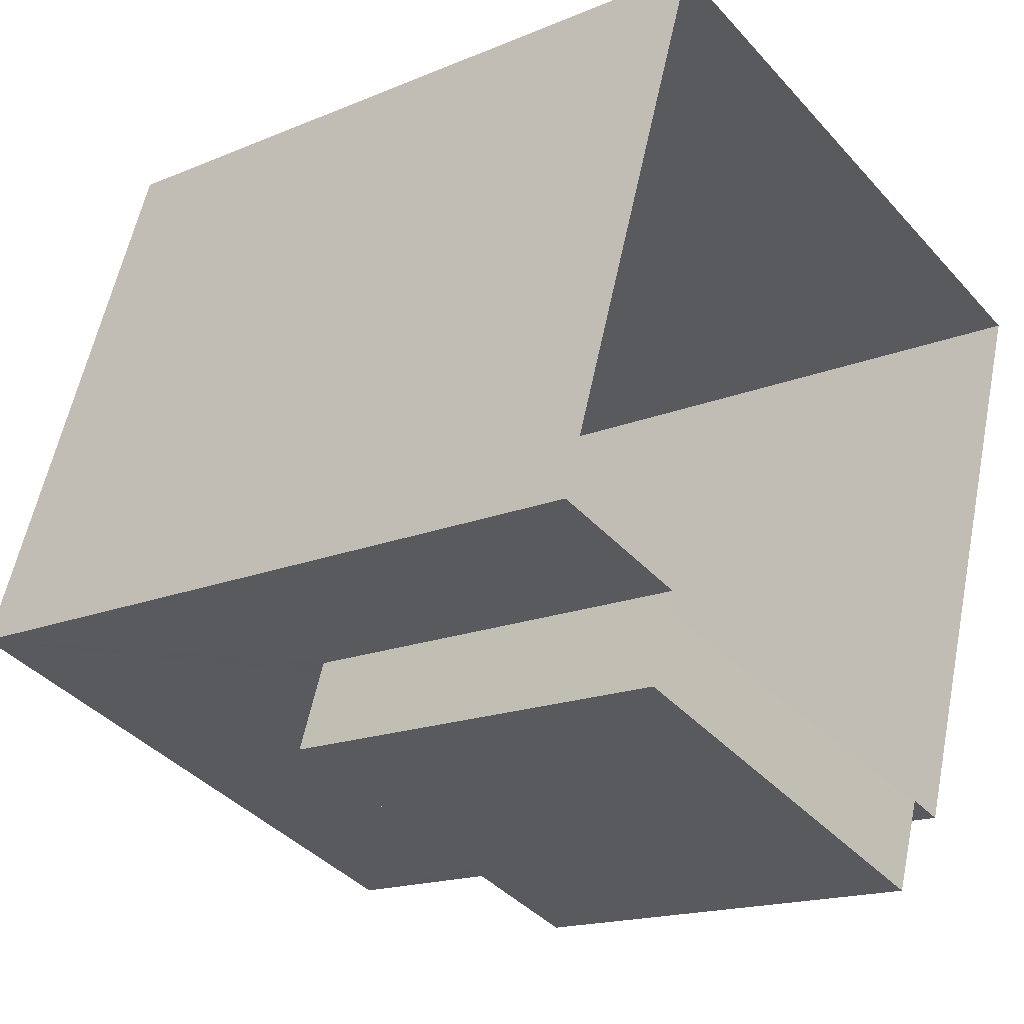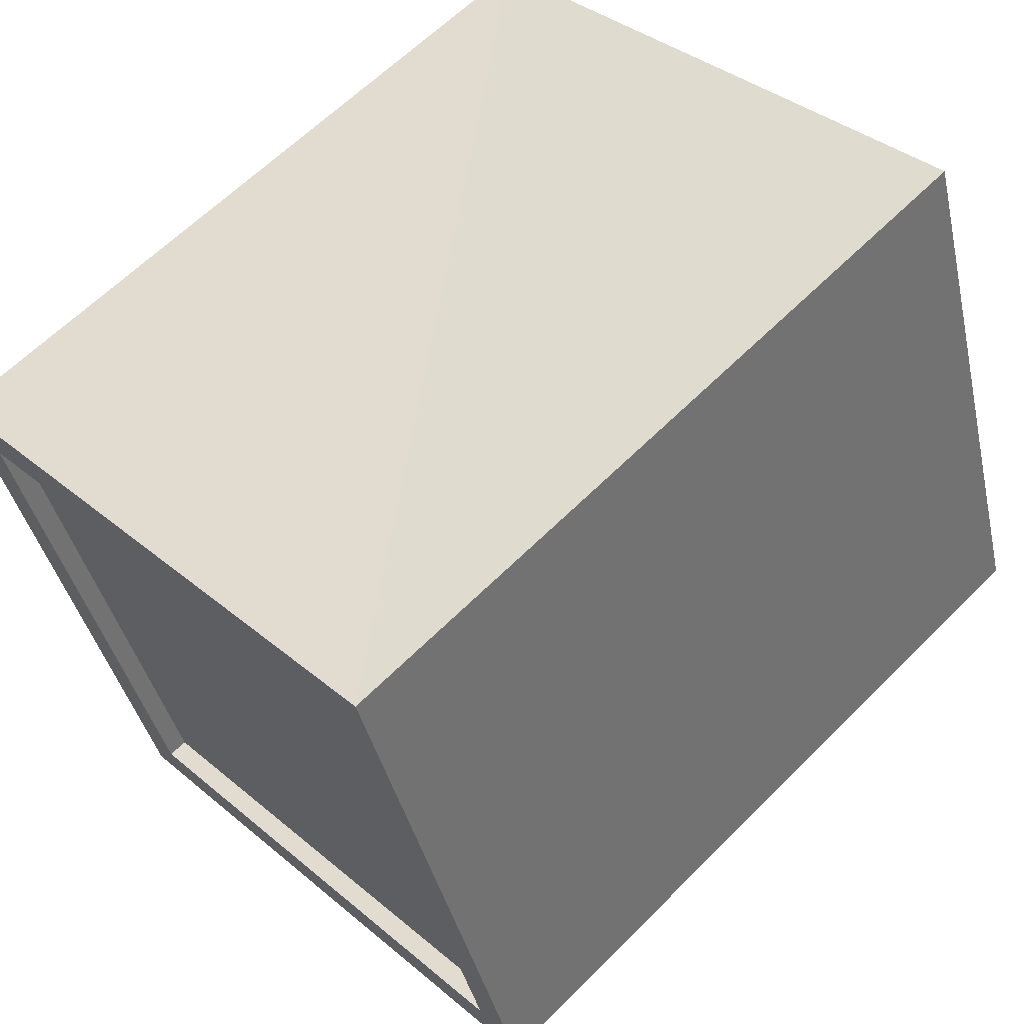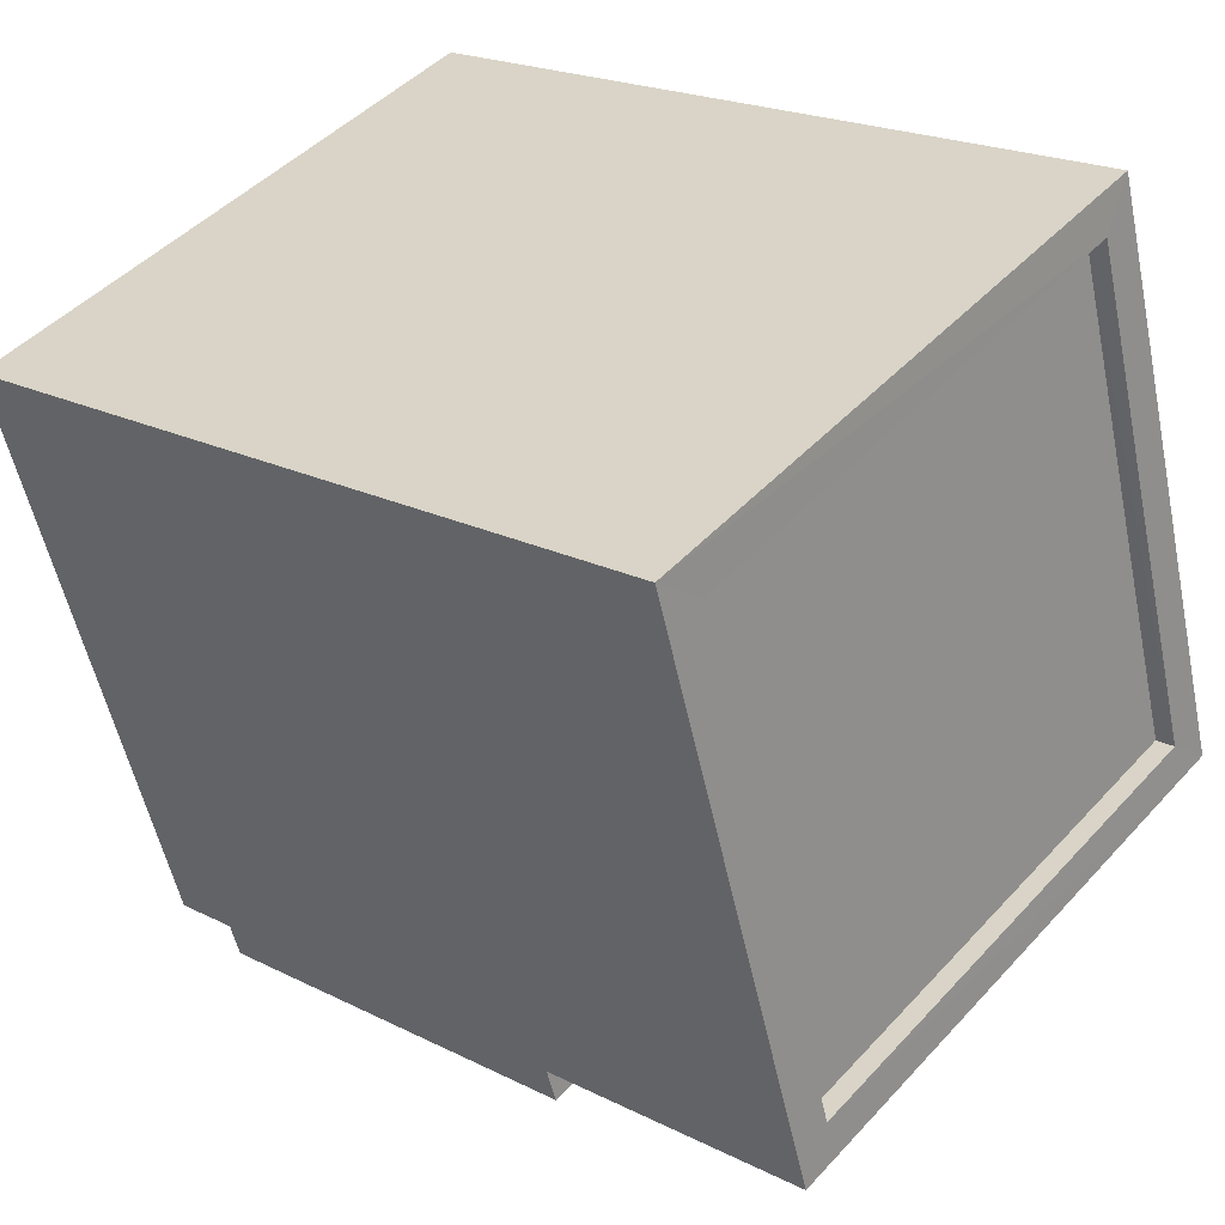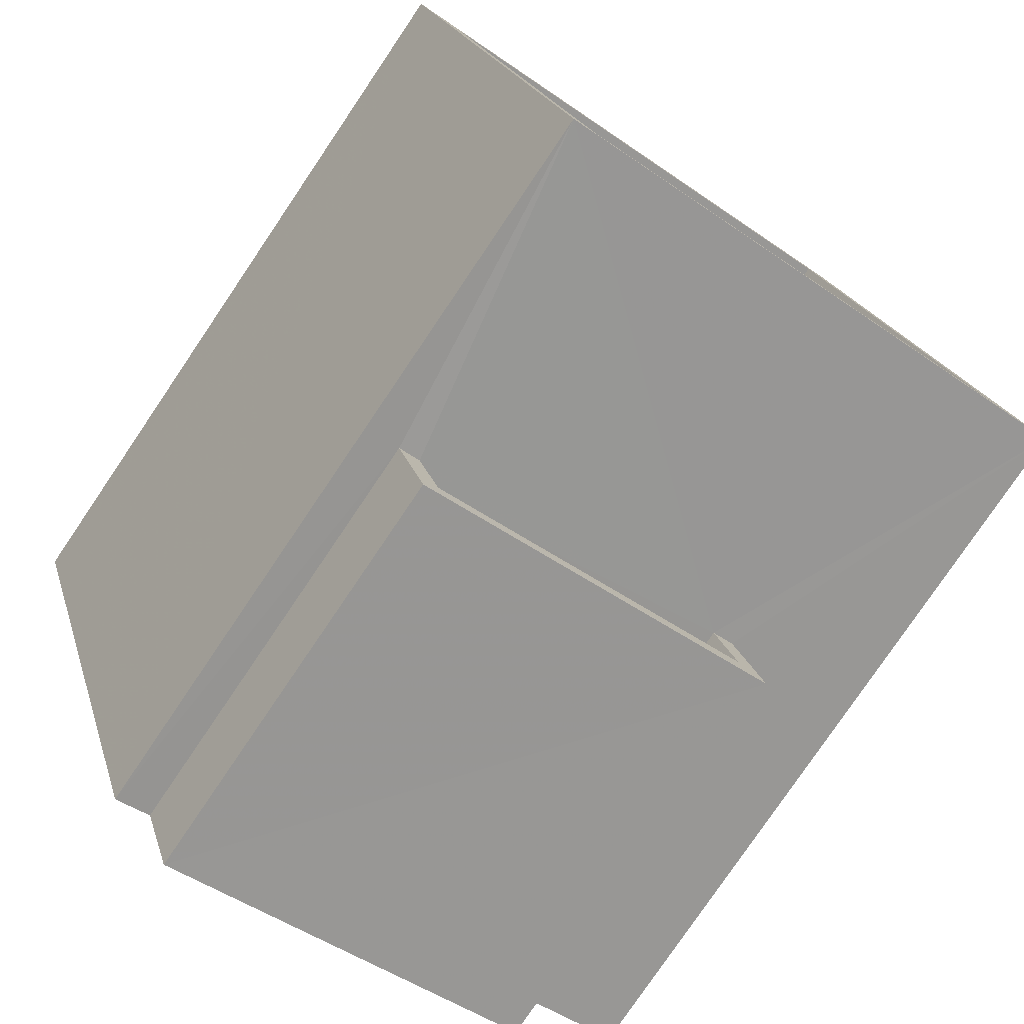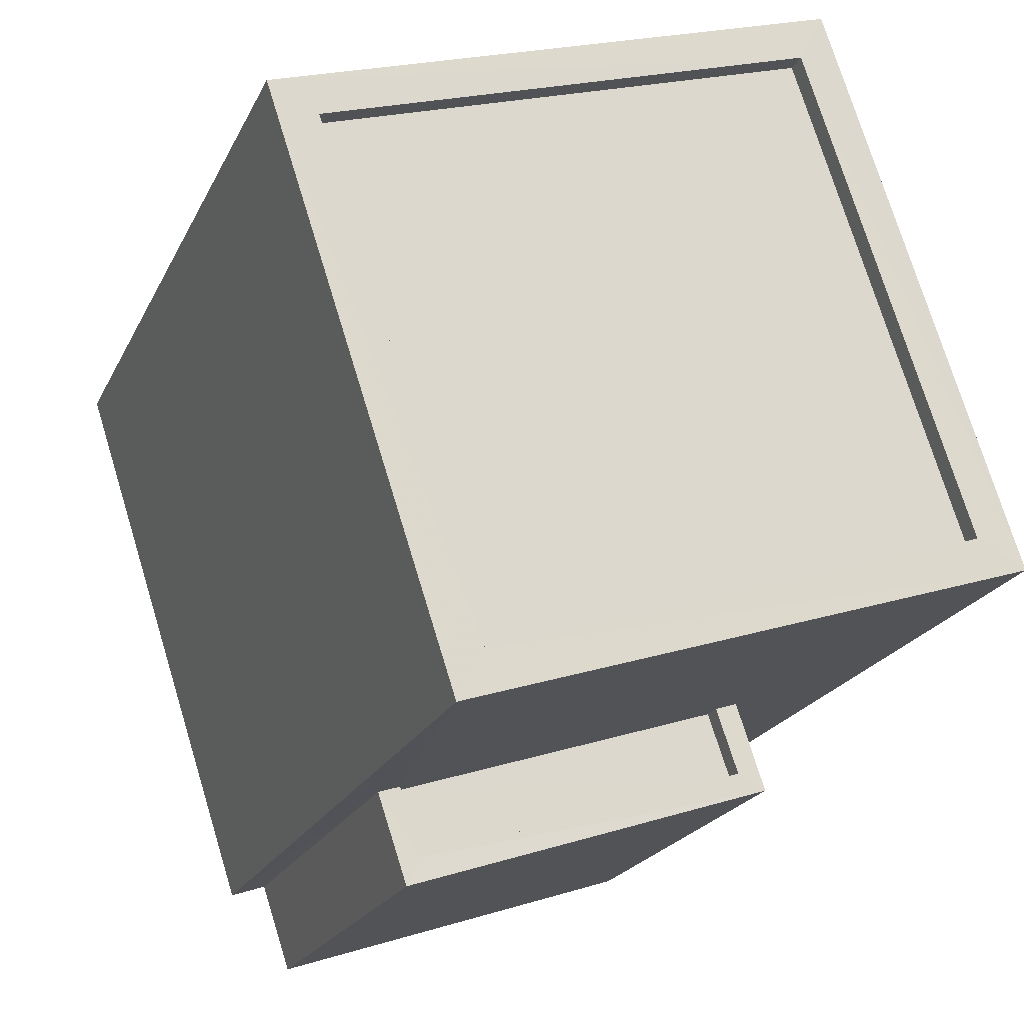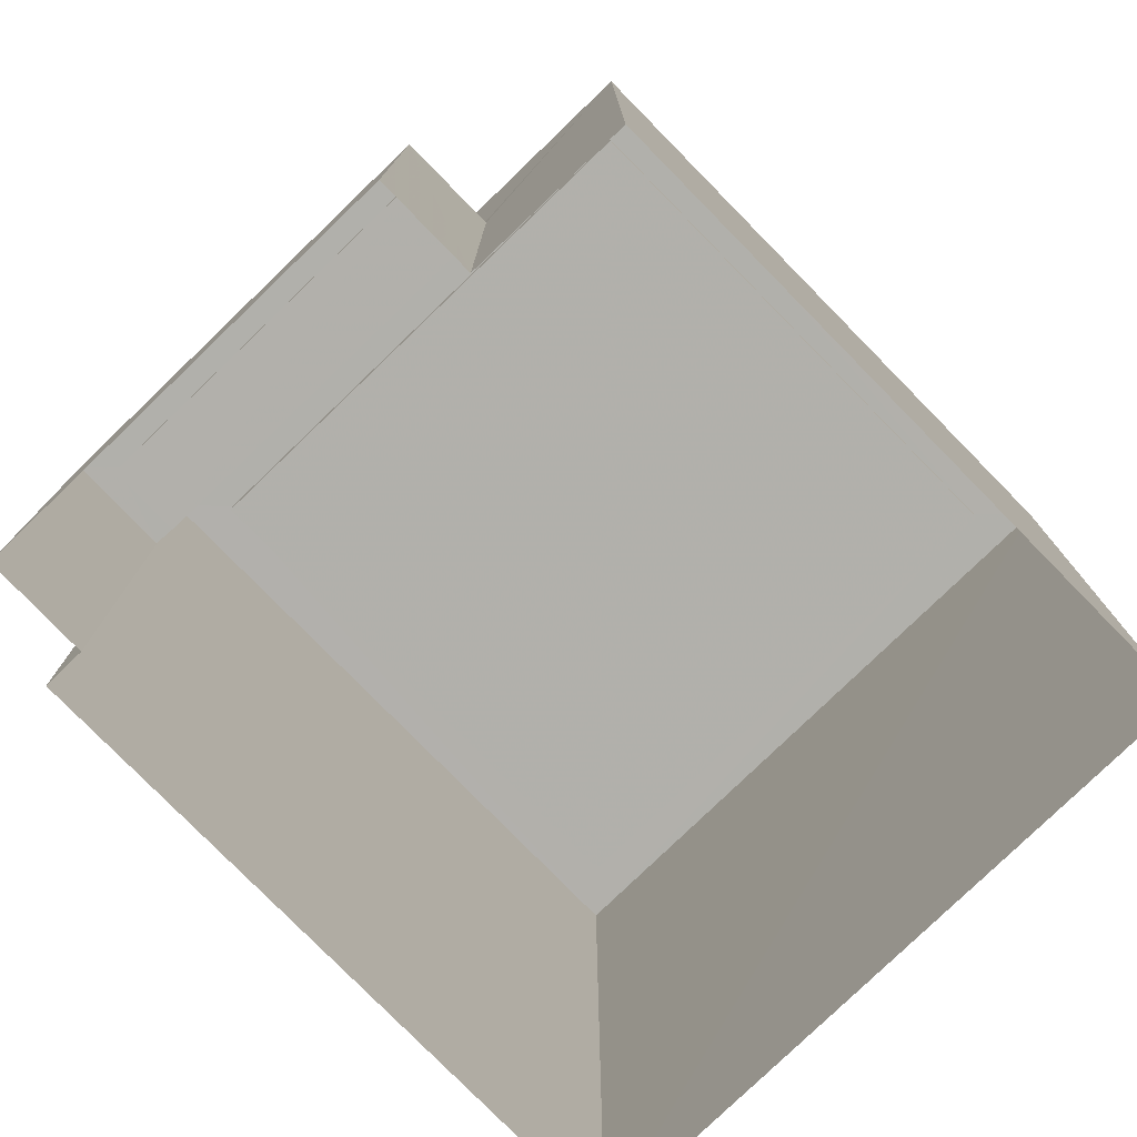
<metadata>
{"format":"obj","ext":"obj","renderer":"f3d","projection":"perspective","resolution":1024,"background":"white","views":[{"elev":-16.8,"azim":130.3,"up":"+Y"},{"elev":62.1,"azim":44.5,"up":"+Y"},{"elev":21.0,"azim":-48.0,"up":"+Y"},{"elev":-79.0,"azim":-34.1,"up":"+Y"},{"elev":-21.8,"azim":-20.3,"up":"+Y"},{"elev":-78.5,"azim":62.7,"up":"+Z"}]}
</metadata>
<code>
v -8.902e+04 -1.01e+05 1.577
v -8.903e+04 -1.01e+05 1.576
v -8.903e+04 -1.01e+05 1.574
v -8.902e+04 -1.01e+05 1.576
v -8.903e+04 -1.01e+05 1.577
v -8.903e+04 -1.01e+05 1.577
v -8.902e+04 -1.01e+05 1.577
v -8.903e+04 -1.01e+05 1.578
v -8.903e+04 -1.01e+05 6.888
v -8.903e+04 -1.01e+05 6.888
v -8.903e+04 -1.01e+05 6.888
v -8.902e+04 -1.01e+05 6.887
v -8.902e+04 -1.01e+05 6.887
v -8.902e+04 -1.01e+05 6.887
v -8.902e+04 -1.01e+05 6.887
v -8.903e+04 -1.01e+05 6.888
v -8.903e+04 -1.01e+05 11.1
v -8.903e+04 -1.01e+05 11.1
v -8.903e+04 -1.01e+05 11.1
v -8.902e+04 -1.01e+05 11.1
v -8.903e+04 -1.01e+05 11.09
v -8.903e+04 -1.01e+05 11.1
v -8.903e+04 -1.01e+05 11.1
v -8.902e+04 -1.01e+05 11.1
v -8.902e+04 -1.01e+05 10.85
v -8.903e+04 -1.01e+05 10.85
v -8.903e+04 -1.01e+05 10.85
v -8.903e+04 -1.01e+05 10.85
v -8.903e+04 -1.01e+05 6.638
v -8.903e+04 -1.01e+05 6.638
v -8.902e+04 -1.01e+05 6.637
v -8.902e+04 -1.01e+05 6.637
f 1 2 3
f 3 4 1
f 5 6 2
f 7 8 5
f 7 5 1
f 1 5 2
f 9 10 11
f 12 13 14
f 12 15 13
f 16 10 9
f 15 10 16
f 15 12 10
f 17 18 19
f 20 21 22
f 20 19 18
f 17 19 23
f 24 20 22
f 19 20 24
f 22 21 17
f 23 22 17
f 25 26 27
f 28 25 27
f 29 30 31
f 32 29 31
f 1 15 7
f 1 13 15
f 29 10 30
f 29 11 10
f 24 26 25
f 24 22 26
f 23 28 27
f 23 19 28
f 5 9 6
f 18 6 9
f 18 14 20
f 4 13 1
f 20 13 4
f 29 32 14
f 14 13 20
f 11 29 14
f 18 9 11
f 18 11 14
f 21 4 3
f 21 20 4
f 15 8 7
f 15 16 8
f 14 31 12
f 14 32 31
f 23 27 26
f 22 23 26
f 21 3 2
f 17 21 2
f 24 25 28
f 19 24 28
f 9 8 16
f 9 5 8
f 12 31 30
f 10 12 30
f 17 2 6
f 18 17 6

</code>
